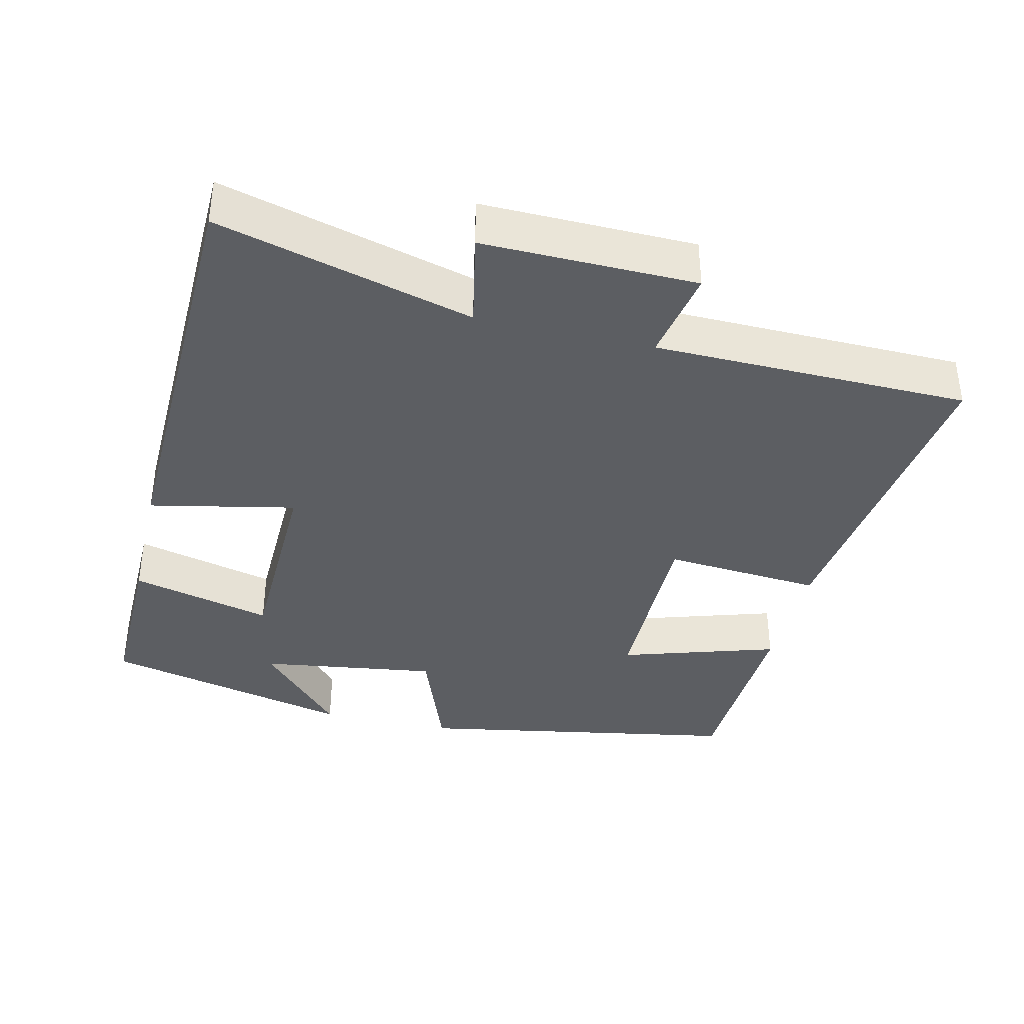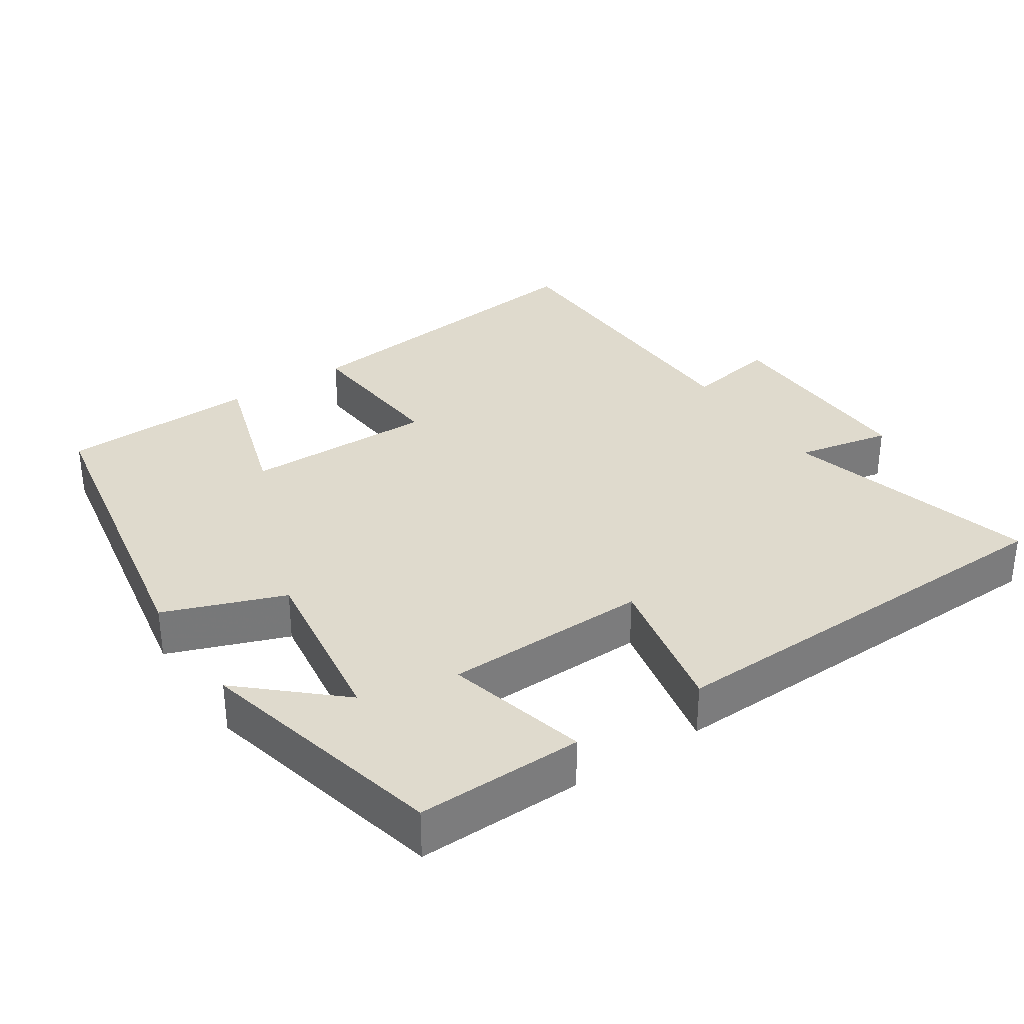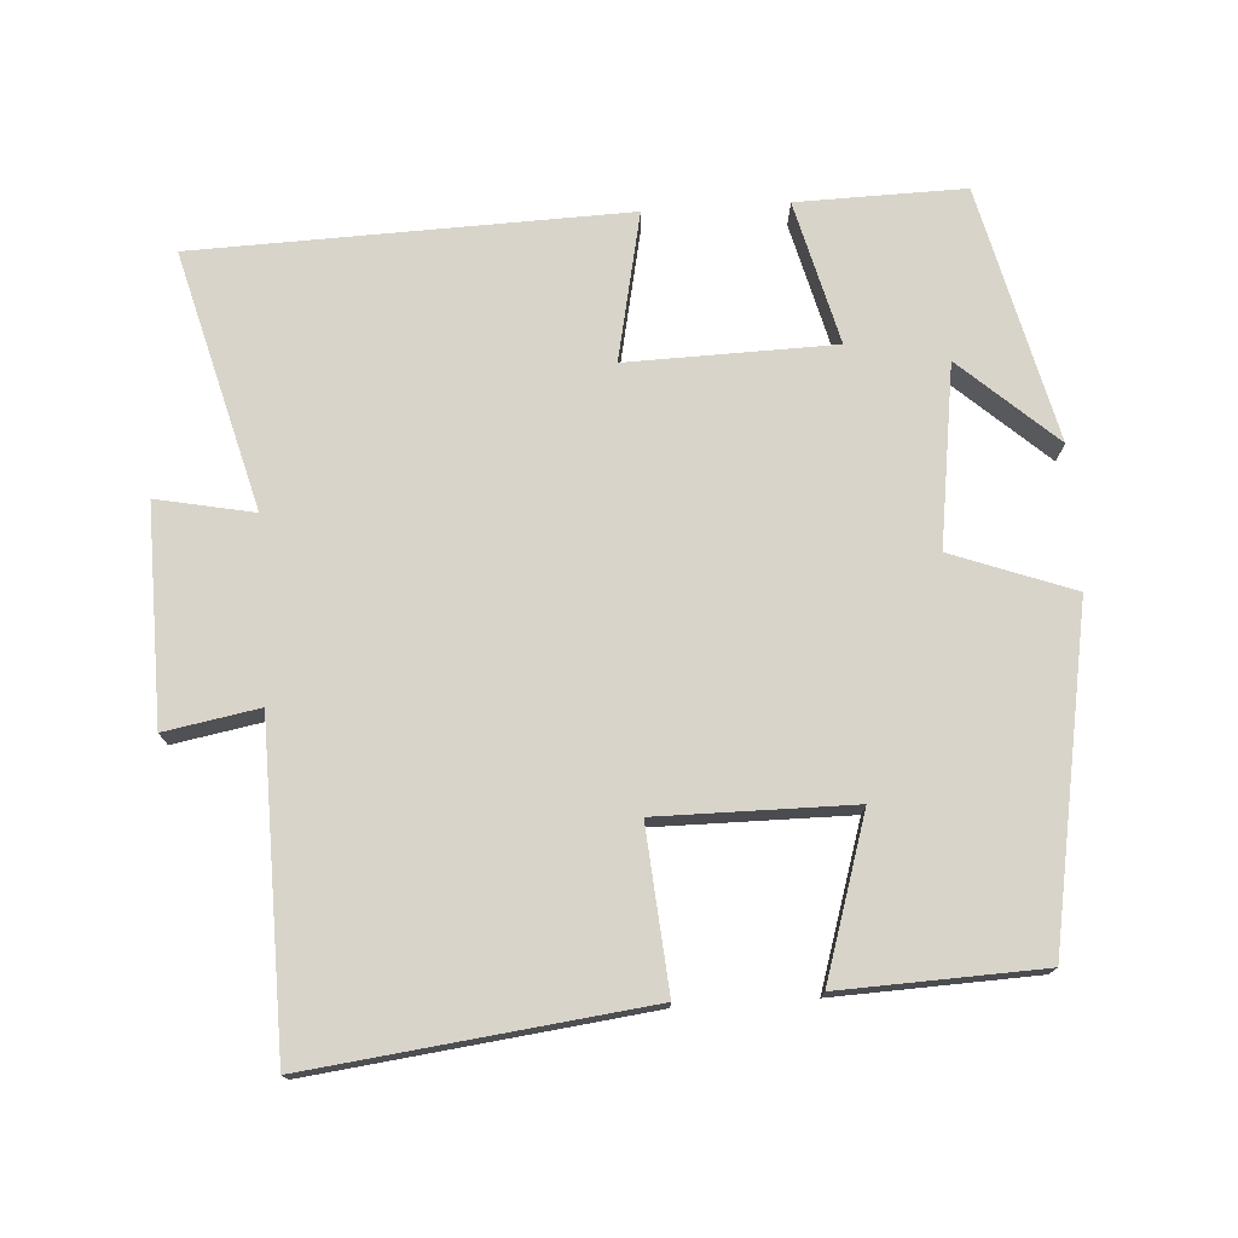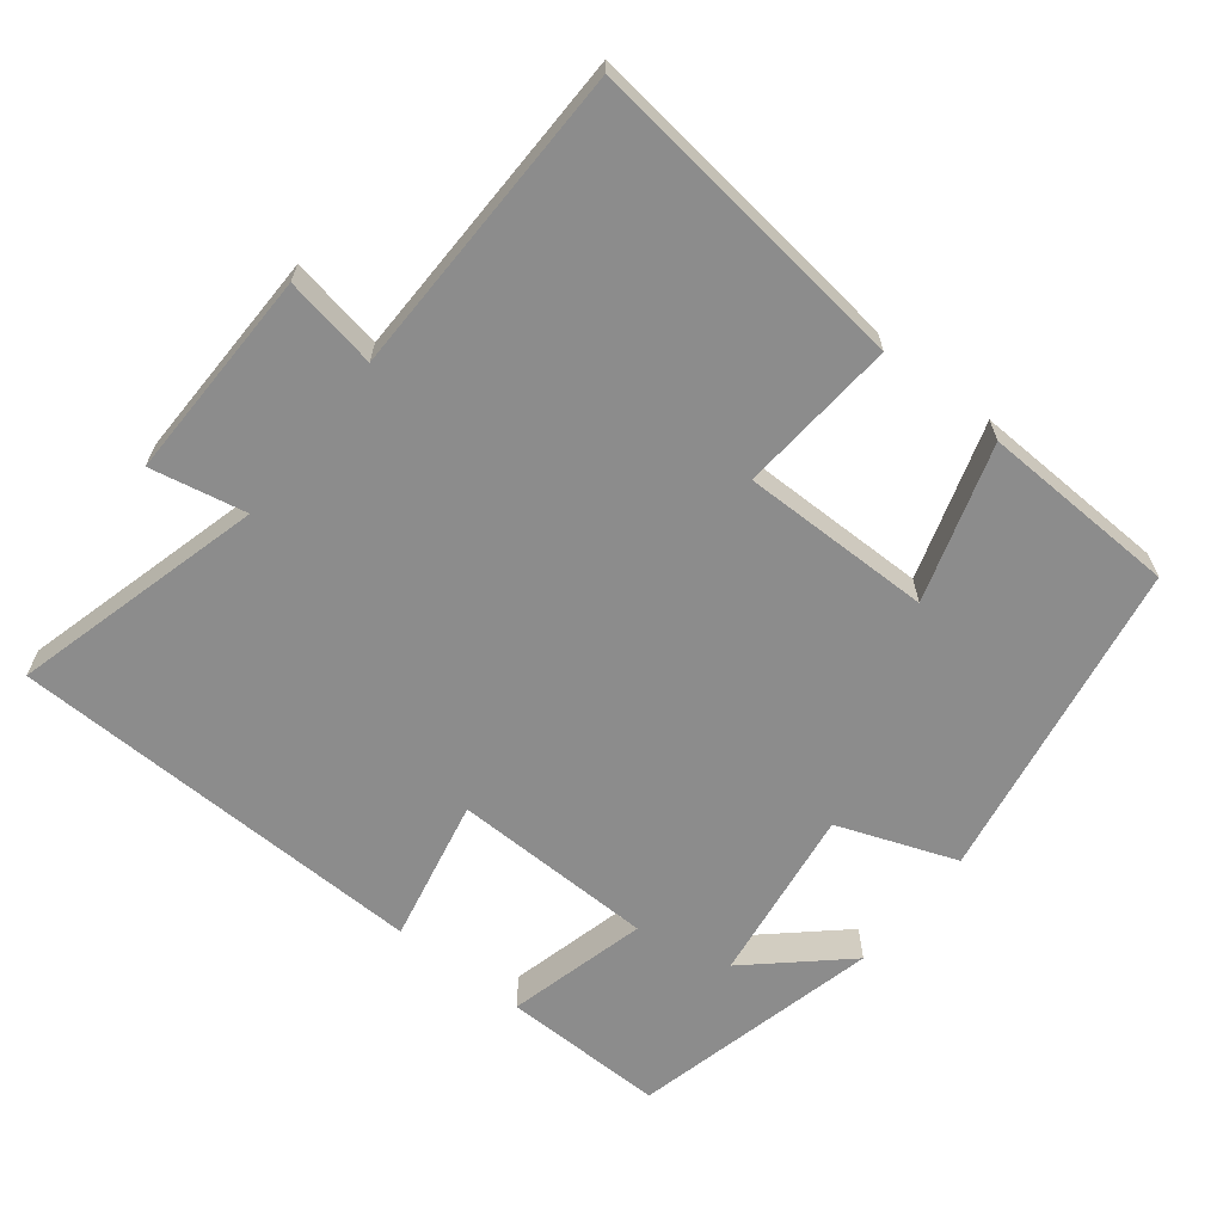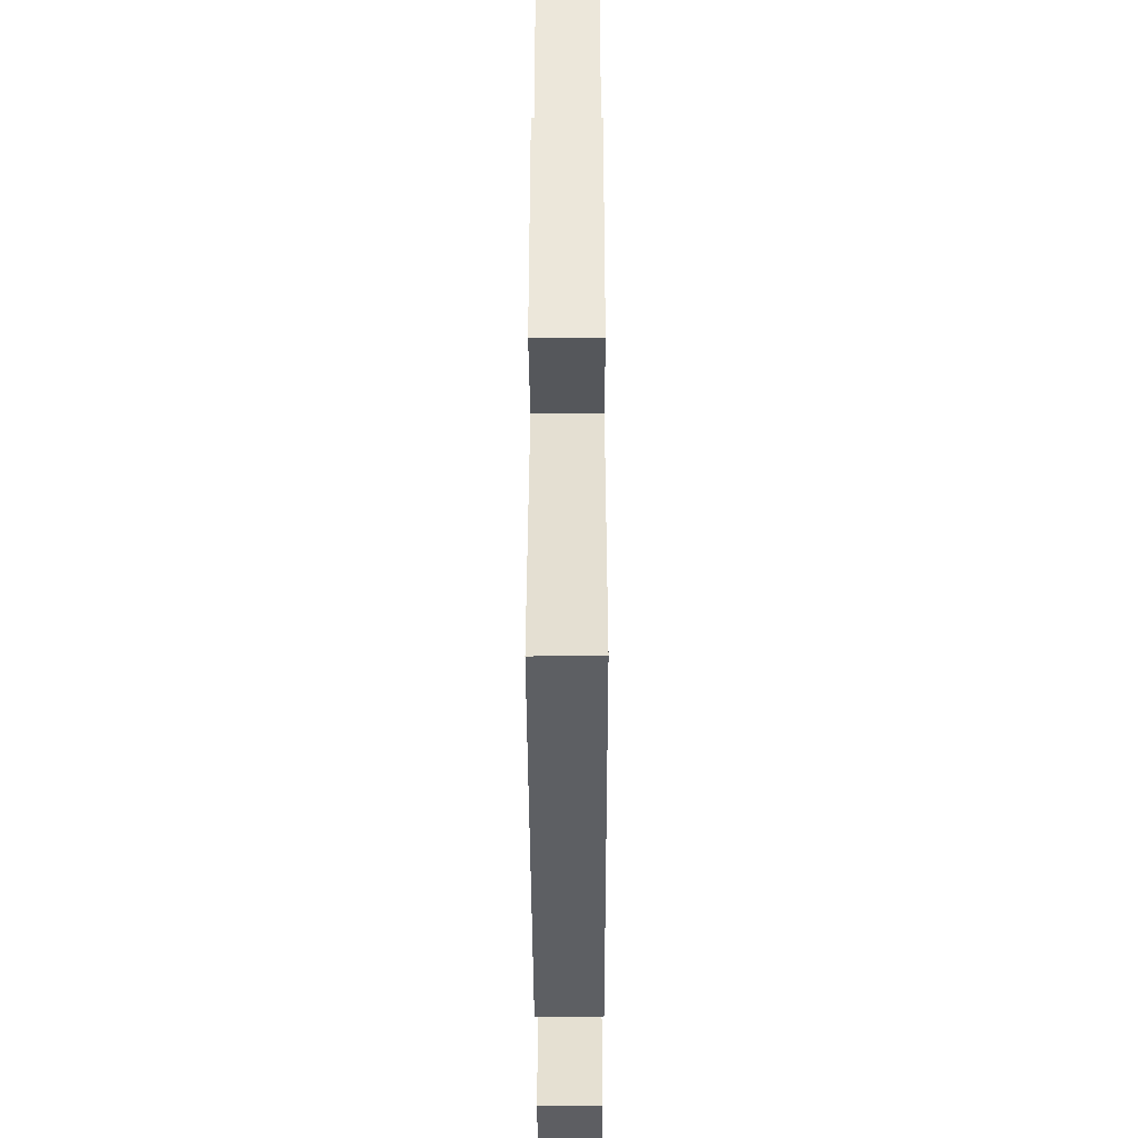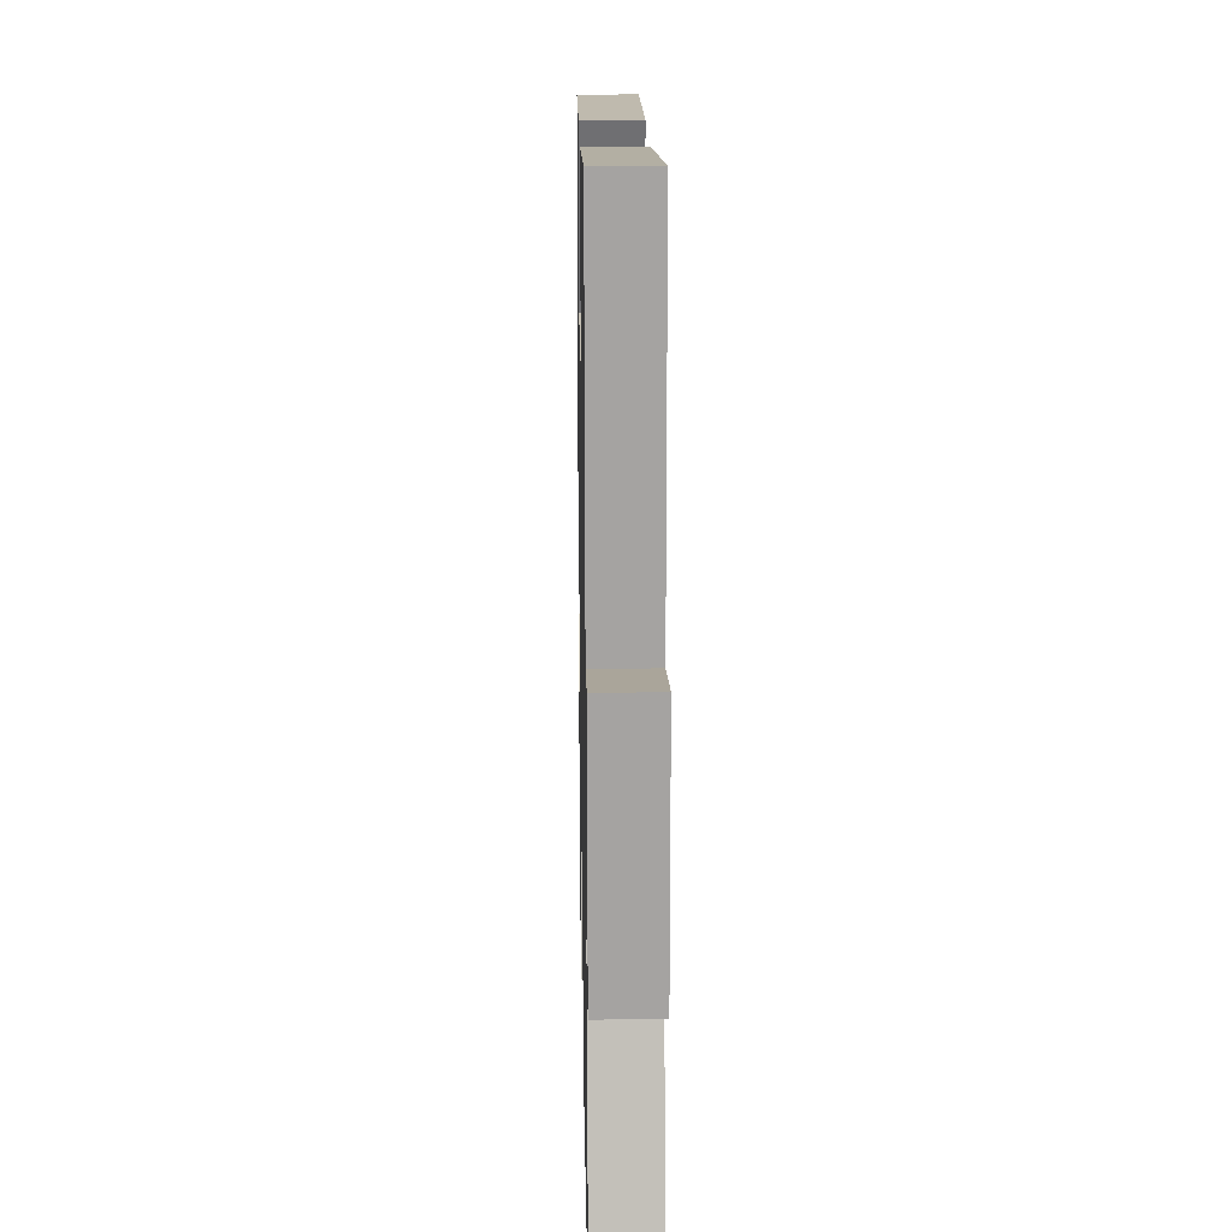
<metadata>
{"format":"obj","ext":"obj","renderer":"f3d","projection":"perspective","resolution":1024,"background":"white","views":[{"elev":-37.7,"azim":-103.4,"up":"+Y"},{"elev":32.9,"azim":146.2,"up":"+Y"},{"elev":74.9,"azim":-3.8,"up":"+Y"},{"elev":-64.2,"azim":-38.4,"up":"+Y"},{"elev":-38.3,"azim":-89.8,"up":"+Z"},{"elev":17.8,"azim":-91.1,"up":"+Z"}]}
</metadata>
<code>
v -0.593 0.07 -0.484
v -0.5 0.07 -0.13
v -0.633 0.07 -0.157
v -0.629 0.07 0.139
v -0.5 0.07 0.116
v -0.494 0.07 0.554
v -0.037 0.07 0.5
v -0.054 0.07 0.28
v 0.212 0.07 0.282
v 0.143 0.07 0.5
v 0.418 0.07 0.49
v 0.5 0.07 0.038
v 0.334 0.07 -0.024
v 0.37 0.07 -0.272
v 0.5 0.07 -0.154
v 0.418 0.07 -0.504
v 0.188 0.07 -0.5
v 0.237 0.07 -0.303
v -0.047 0.07 -0.297
v -0.004 0.07 -0.5
v -0.593 0 -0.484
v -0.5 0 -0.13
v -0.633 0 -0.157
v -0.629 0 0.139
v -0.5 0 0.116
v -0.494 0 0.554
v -0.037 0 0.5
v -0.054 0 0.28
v 0.212 0 0.282
v 0.143 0 0.5
v 0.418 0 0.49
v 0.5 0 0.038
v 0.334 0 -0.024
v 0.37 0 -0.272
v 0.5 0 -0.154
v 0.418 0 -0.504
v 0.188 0 -0.5
v 0.237 0 -0.303
v -0.047 0 -0.297
v -0.004 0 -0.5
f 19 20 1 2
f 18 19 2
f 16 17 18
f 14 15 16
f 14 16 18
f 13 14 18 2
f 11 12 13
f 10 11 13
f 9 10 13
f 8 9 13 2
f 7 8 2
f 6 7 2
f 5 6 2
f 2 3 4 5
f 22 21 40 39
f 22 39 38
f 38 37 36
f 36 35 34
f 38 36 34
f 22 38 34 33
f 33 32 31
f 33 31 30
f 33 30 29
f 22 33 29 28
f 22 28 27
f 22 27 26
f 22 26 25
f 25 24 23 22
f 1 21 22 2
f 2 22 23 3
f 3 23 24 4
f 4 24 25 5
f 5 25 26 6
f 6 26 27 7
f 7 27 28 8
f 8 28 29 9
f 9 29 30 10
f 10 30 31 11
f 11 31 32 12
f 12 32 33 13
f 13 33 34 14
f 14 34 35 15
f 15 35 36 16
f 16 36 37 17
f 17 37 38 18
f 18 38 39 19
f 19 39 40 20
f 20 40 21 1

</code>
